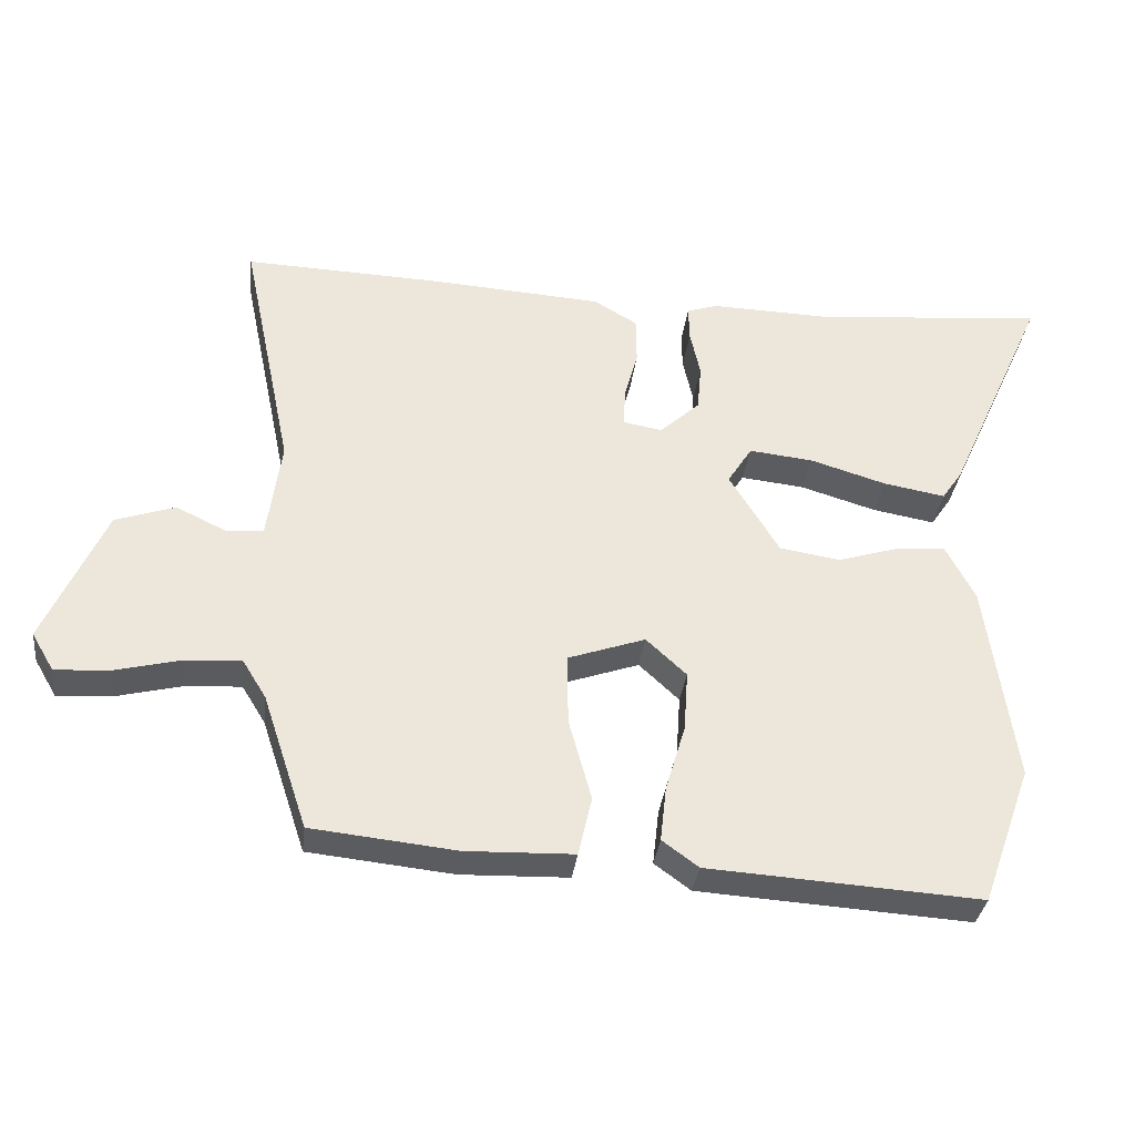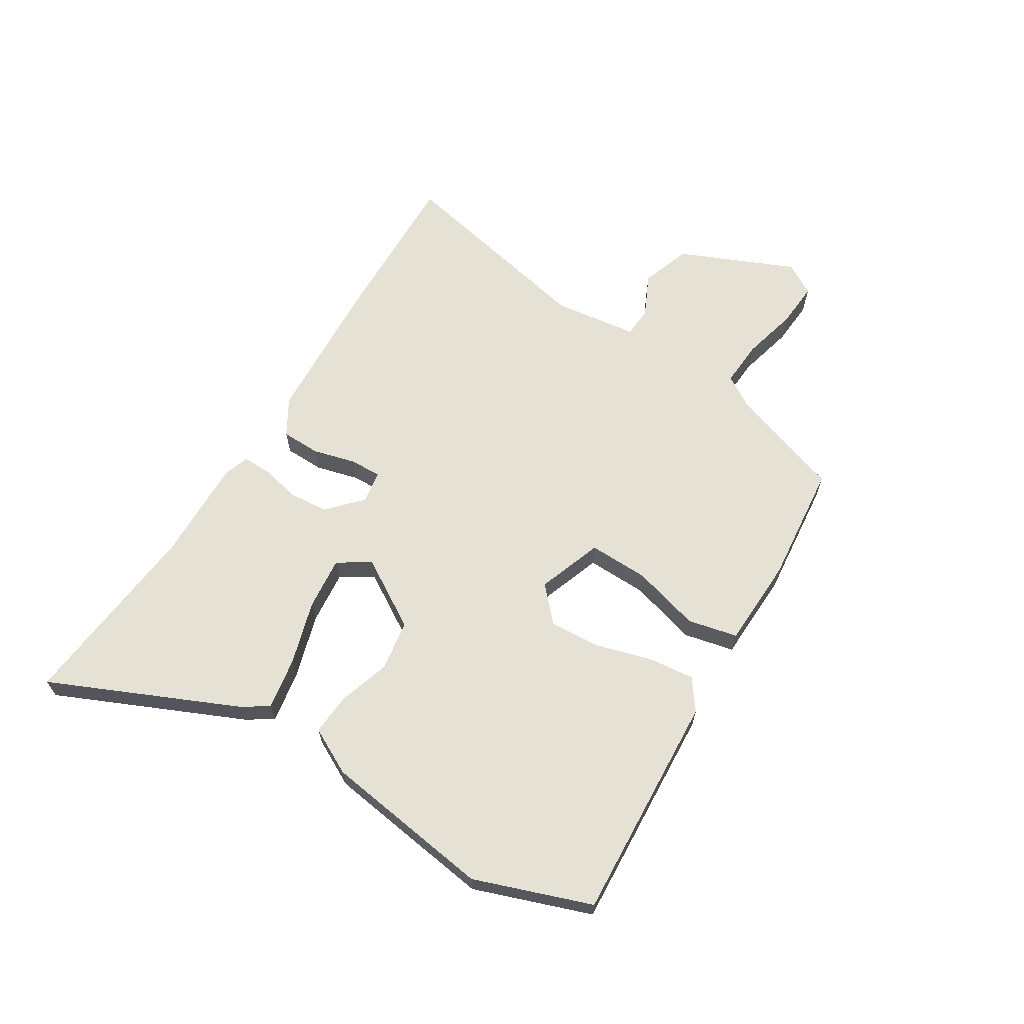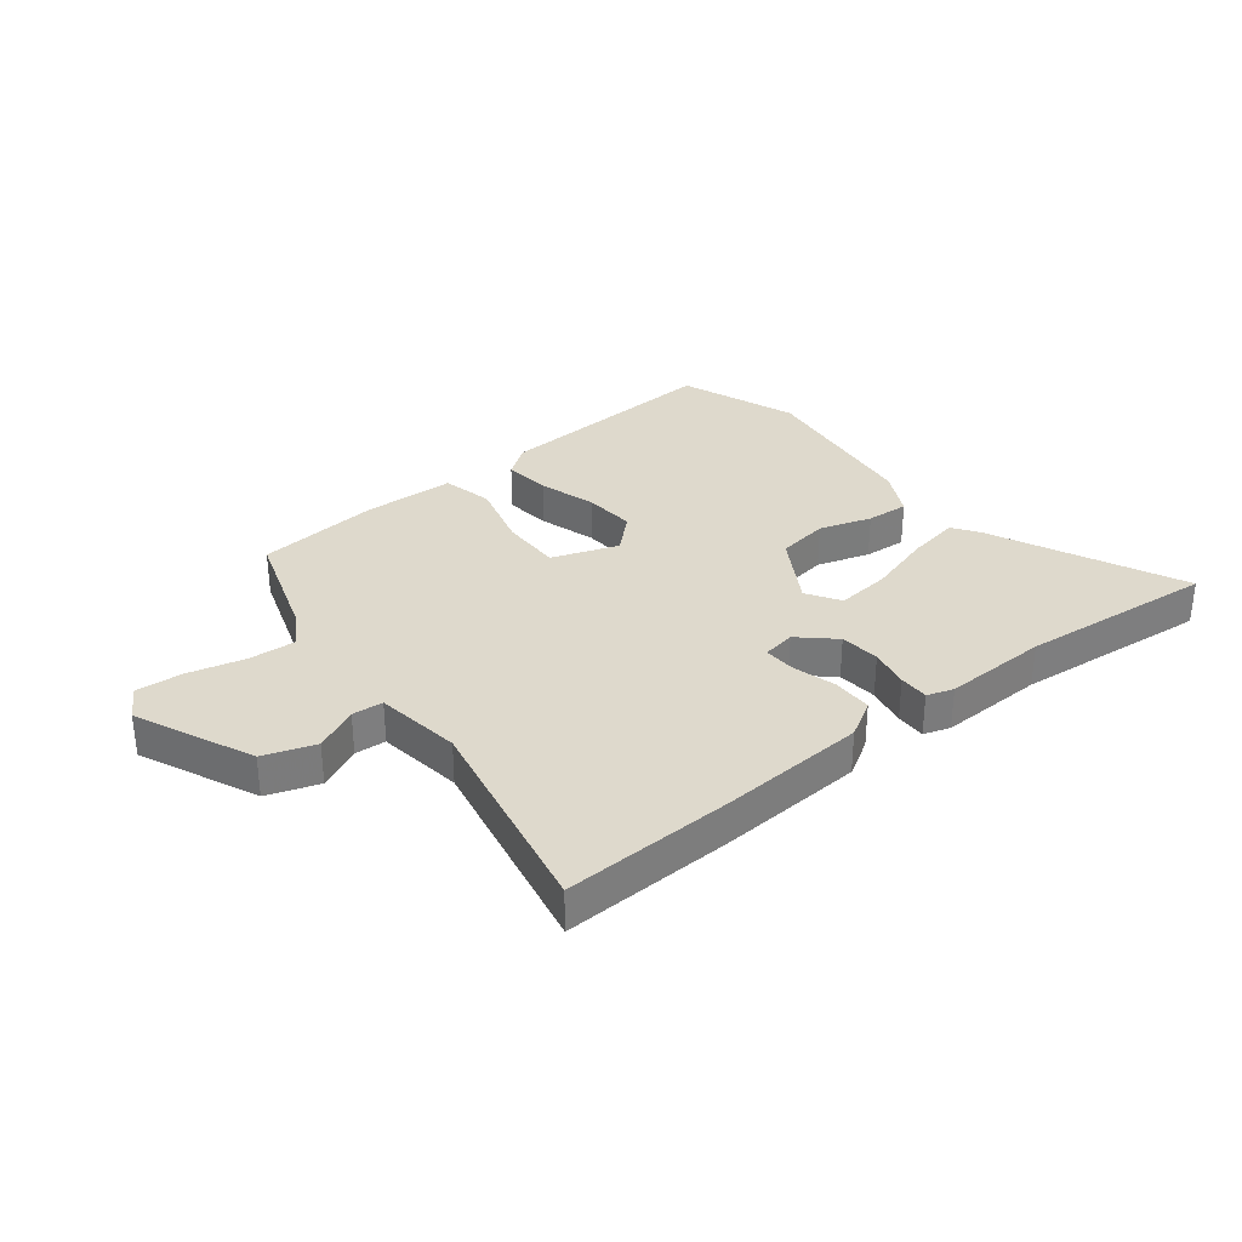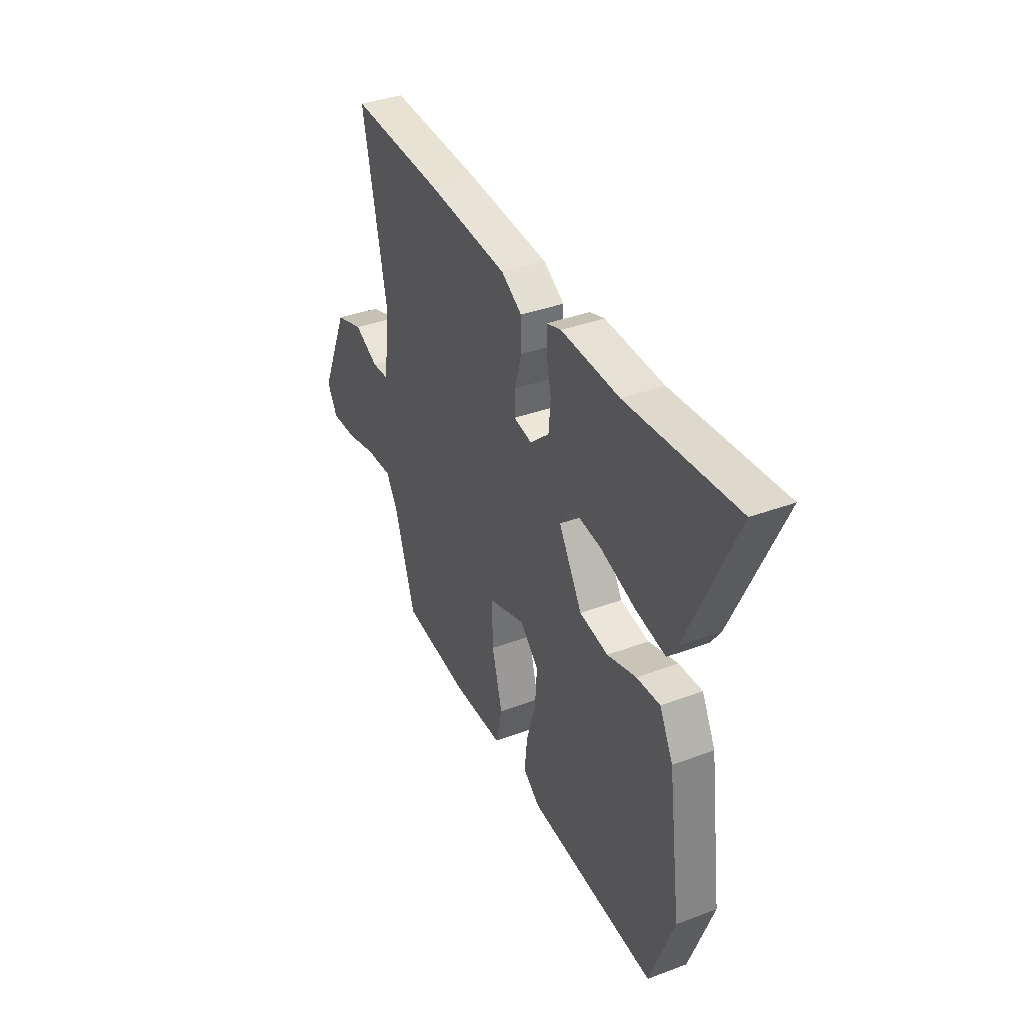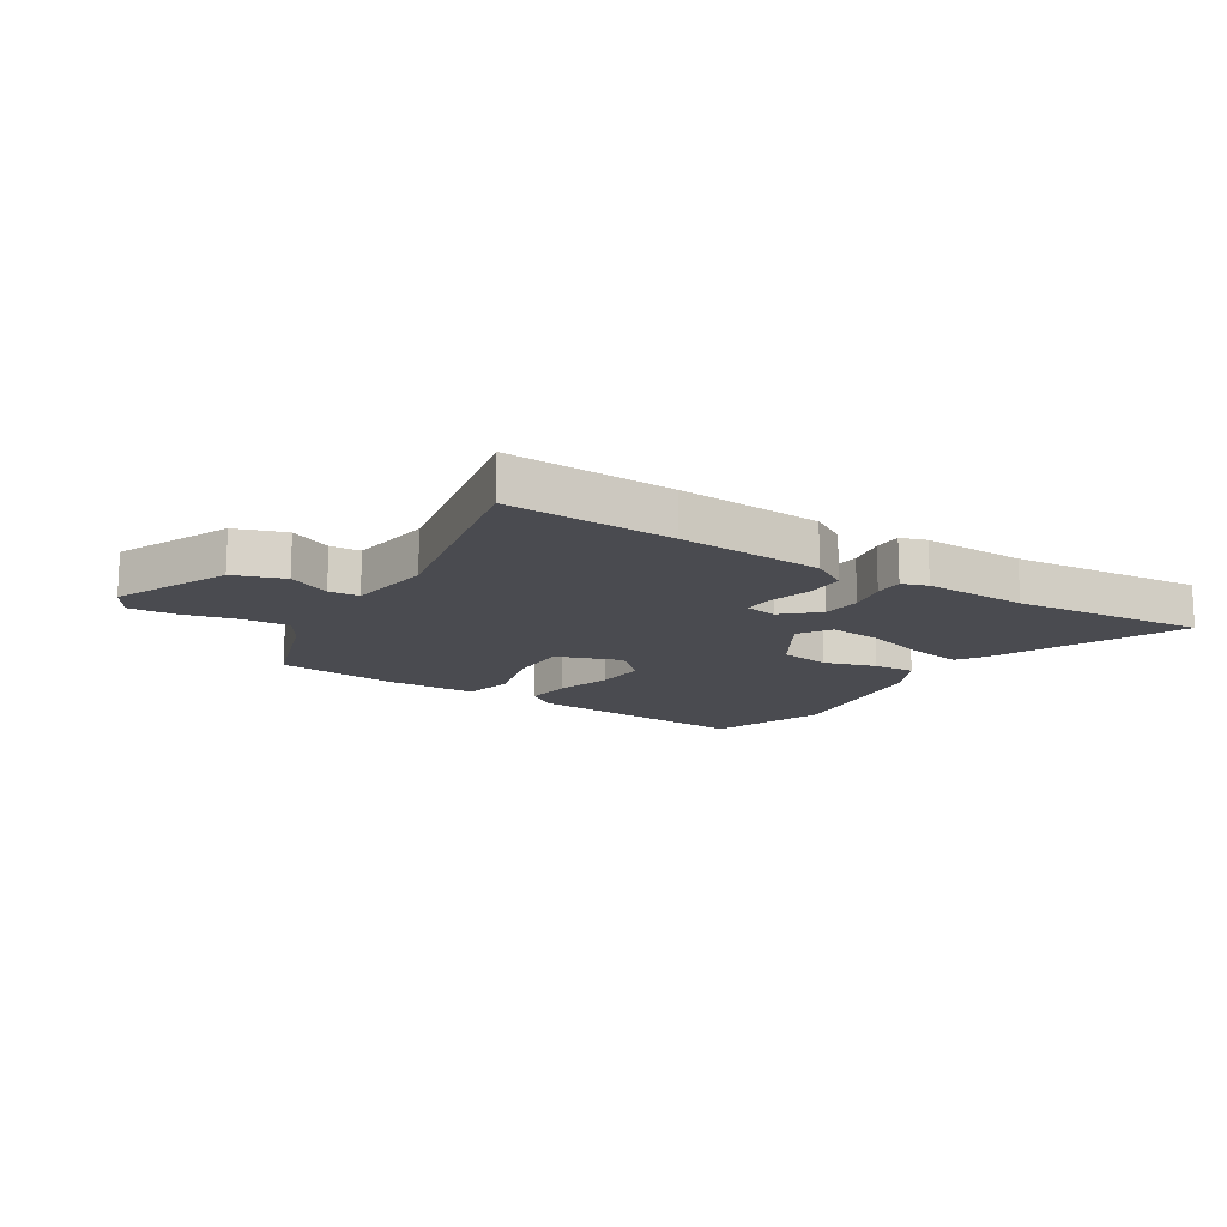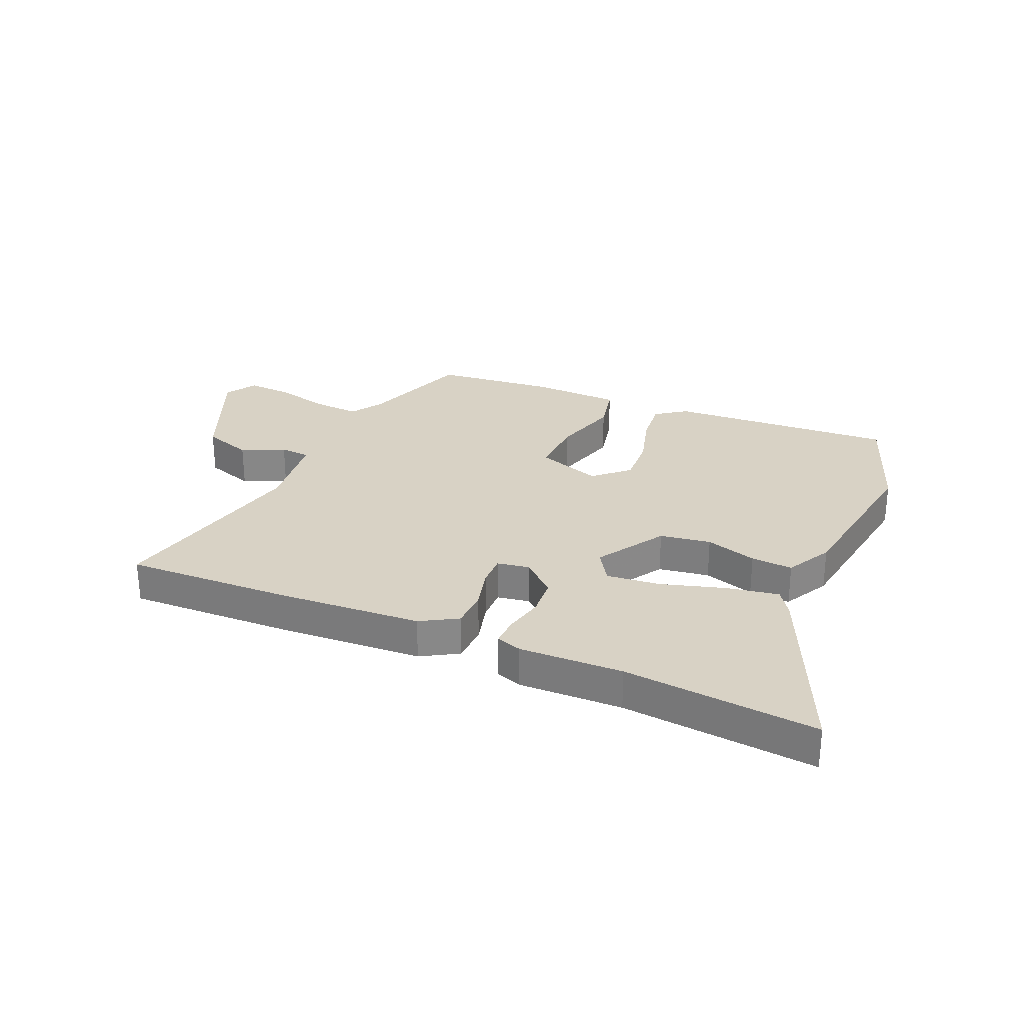
<metadata>
{"format":"obj","ext":"obj","renderer":"f3d","projection":"perspective","resolution":1024,"background":"white","views":[{"elev":-34.2,"azim":-6.9,"up":"+Z"},{"elev":64.4,"azim":122.0,"up":"+Y"},{"elev":32.1,"azim":-38.5,"up":"+Y"},{"elev":37.6,"azim":64.5,"up":"+Z"},{"elev":-14.5,"azim":-32.2,"up":"+Y"},{"elev":27.7,"azim":23.8,"up":"+Y"}]}
</metadata>
<code>
v -0.45 0.07 -0.487
v -0.516 0.07 -0.288
v -0.551 0.07 -0.231
v -0.633 0.07 -0.236
v -0.73 0.07 -0.26
v -0.81 0.07 -0.265
v -0.843 0.07 -0.209
v -0.754 0.07 -0.007
v -0.666 0.07 0.023
v -0.591 0.07 -0.013
v -0.538 0.07 -0.009
v -0.518 0.07 0.139
v -0.594 0.07 0.503
v -0.304 0.07 0.493
v -0.05 0.07 0.477
v 0.014 0.07 0.439
v 0.015 0.07 0.37
v -0.005 0.07 0.296
v -0.007 0.07 0.24
v 0.05 0.07 0.23
v 0.109 0.07 0.284
v 0.115 0.07 0.353
v 0.1 0.07 0.422
v 0.099 0.07 0.473
v 0.144 0.07 0.488
v 0.325 0.07 0.483
v 0.663 0.07 0.515
v 0.515 0.07 0.187
v 0.485 0.07 0.143
v 0.394 0.07 0.159
v 0.282 0.07 0.193
v 0.188 0.07 0.203
v 0.152 0.07 0.146
v 0.225 0.07 0.025
v 0.314 0.07 0.011
v 0.404 0.07 0.039
v 0.477 0.07 0.044
v 0.519 0.07 -0.037
v 0.56 0.07 -0.335
v 0.486 0.07 -0.539
v 0.087 0.07 -0.514
v 0.034 0.07 -0.475
v 0.043 0.07 -0.394
v 0.072 0.07 -0.296
v 0.078 0.07 -0.207
v 0.019 0.07 -0.152
v -0.095 0.07 -0.192
v -0.093 0.07 -0.297
v -0.06 0.07 -0.417
v -0.08 0.07 -0.504
v -0.238 0.07 -0.509
v -0.45 0 -0.487
v -0.516 0 -0.288
v -0.551 0 -0.231
v -0.633 0 -0.236
v -0.73 0 -0.26
v -0.81 0 -0.265
v -0.843 0 -0.209
v -0.754 0 -0.007
v -0.666 0 0.023
v -0.591 0 -0.013
v -0.538 0 -0.009
v -0.518 0 0.139
v -0.594 0 0.503
v -0.304 0 0.493
v -0.05 0 0.477
v 0.014 0 0.439
v 0.015 0 0.37
v -0.005 0 0.296
v -0.007 0 0.24
v 0.05 0 0.23
v 0.109 0 0.284
v 0.115 0 0.353
v 0.1 0 0.422
v 0.099 0 0.473
v 0.144 0 0.488
v 0.325 0 0.483
v 0.663 0 0.515
v 0.515 0 0.187
v 0.485 0 0.143
v 0.394 0 0.159
v 0.282 0 0.193
v 0.188 0 0.203
v 0.152 0 0.146
v 0.225 0 0.025
v 0.314 0 0.011
v 0.404 0 0.039
v 0.477 0 0.044
v 0.519 0 -0.037
v 0.56 0 -0.335
v 0.486 0 -0.539
v 0.087 0 -0.514
v 0.034 0 -0.475
v 0.043 0 -0.394
v 0.072 0 -0.296
v 0.078 0 -0.207
v 0.019 0 -0.152
v -0.095 0 -0.192
v -0.093 0 -0.297
v -0.06 0 -0.417
v -0.08 0 -0.504
v -0.238 0 -0.509
f 48 49 50 51
f 47 48 51 1
f 41 42 43 44
f 41 44 45
f 40 41 45
f 39 40 45 46
f 35 36 37 38
f 34 35 38 39
f 28 29 30 31
f 26 27 28 31
f 26 31 32
f 25 26 32 33
f 22 23 24 25
f 21 22 25 33
f 15 16 17 18
f 15 18 19
f 12 13 14 15
f 11 12 15 19
f 7 8 9 10
f 7 10 11
f 4 5 6 7
f 3 4 7 11
f 2 3 11 19
f 47 1 2 19
f 34 39 46
f 33 34 46 47
f 20 21 33 47
f 19 20 47
f 102 101 100 99
f 52 102 99 98
f 95 94 93 92
f 96 95 92
f 96 92 91
f 97 96 91 90
f 89 88 87 86
f 90 89 86 85
f 82 81 80 79
f 82 79 78 77
f 83 82 77
f 84 83 77 76
f 76 75 74 73
f 84 76 73 72
f 69 68 67 66
f 70 69 66
f 66 65 64 63
f 70 66 63 62
f 61 60 59 58
f 62 61 58
f 58 57 56 55
f 62 58 55 54
f 70 62 54 53
f 70 53 52 98
f 97 90 85
f 98 97 85 84
f 98 84 72 71
f 98 71 70
f 1 52 53 2
f 2 53 54 3
f 3 54 55 4
f 4 55 56 5
f 5 56 57 6
f 6 57 58 7
f 7 58 59 8
f 8 59 60 9
f 9 60 61 10
f 10 61 62 11
f 11 62 63 12
f 12 63 64 13
f 13 64 65 14
f 14 65 66 15
f 15 66 67 16
f 16 67 68 17
f 17 68 69 18
f 18 69 70 19
f 19 70 71 20
f 20 71 72 21
f 21 72 73 22
f 22 73 74 23
f 23 74 75 24
f 24 75 76 25
f 25 76 77 26
f 26 77 78 27
f 27 78 79 28
f 28 79 80 29
f 29 80 81 30
f 30 81 82 31
f 31 82 83 32
f 32 83 84 33
f 33 84 85 34
f 34 85 86 35
f 35 86 87 36
f 36 87 88 37
f 37 88 89 38
f 38 89 90 39
f 39 90 91 40
f 40 91 92 41
f 41 92 93 42
f 42 93 94 43
f 43 94 95 44
f 44 95 96 45
f 45 96 97 46
f 46 97 98 47
f 47 98 99 48
f 48 99 100 49
f 49 100 101 50
f 50 101 102 51
f 51 102 52 1

</code>
